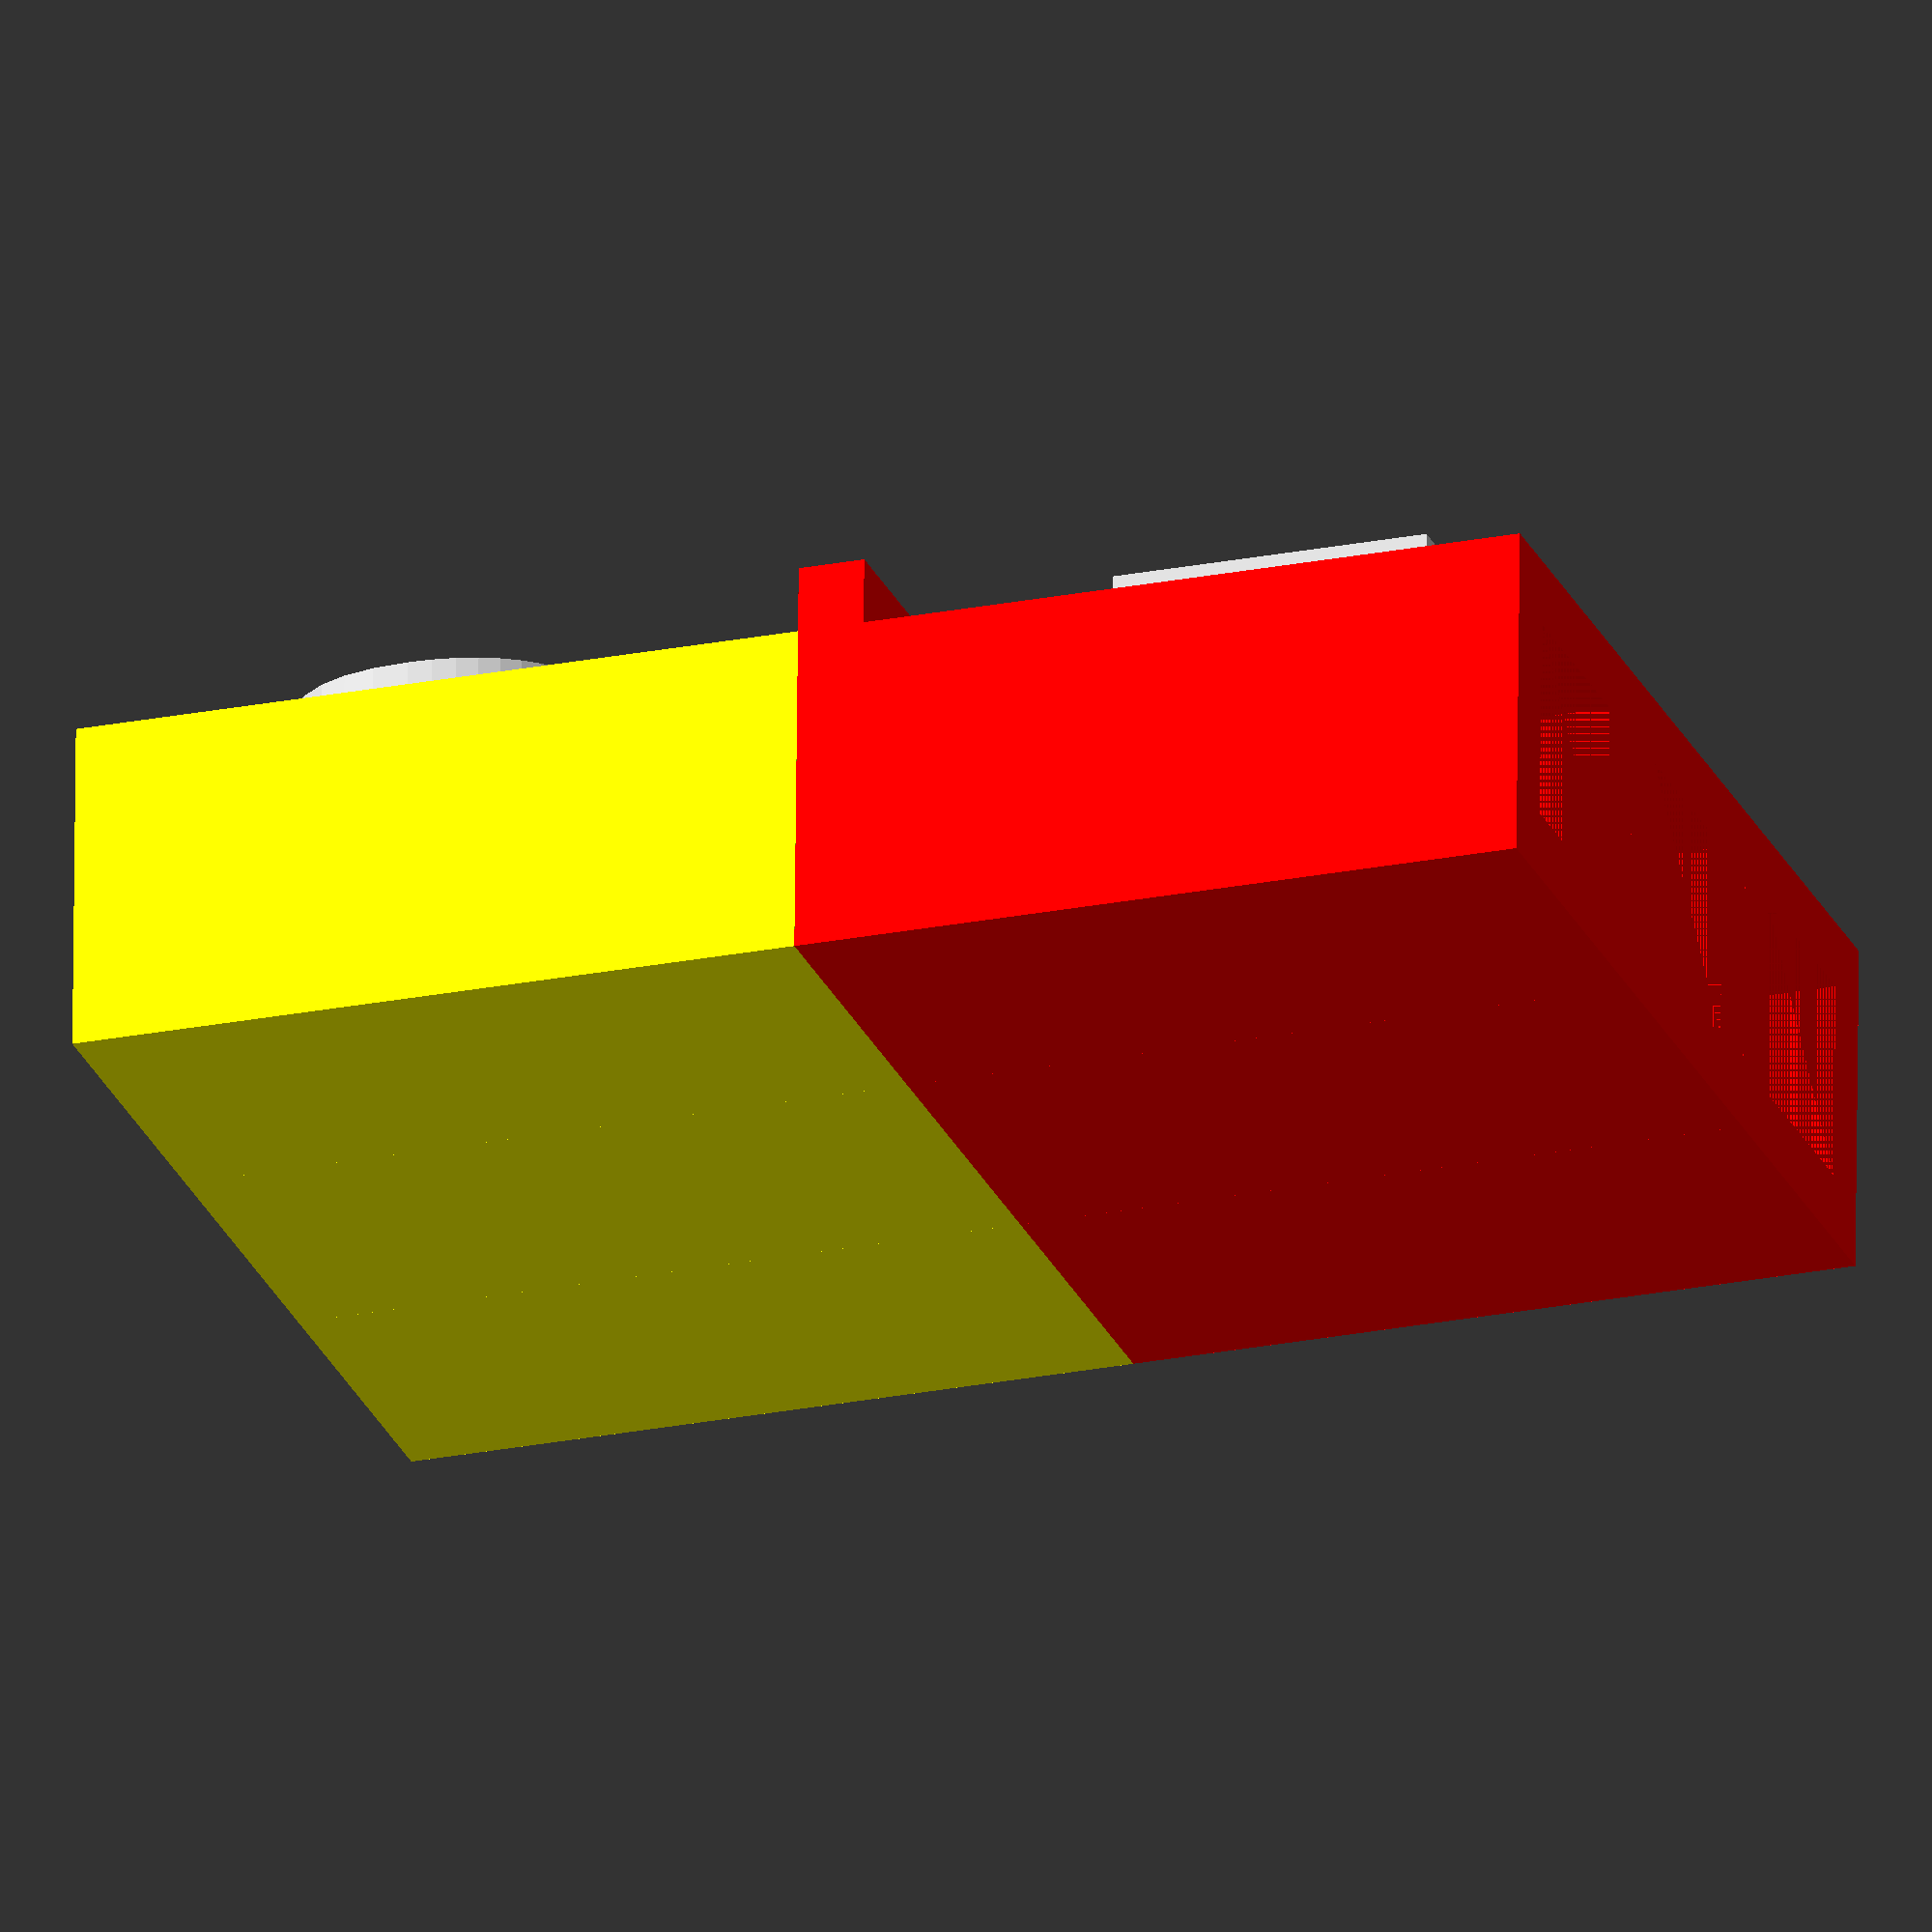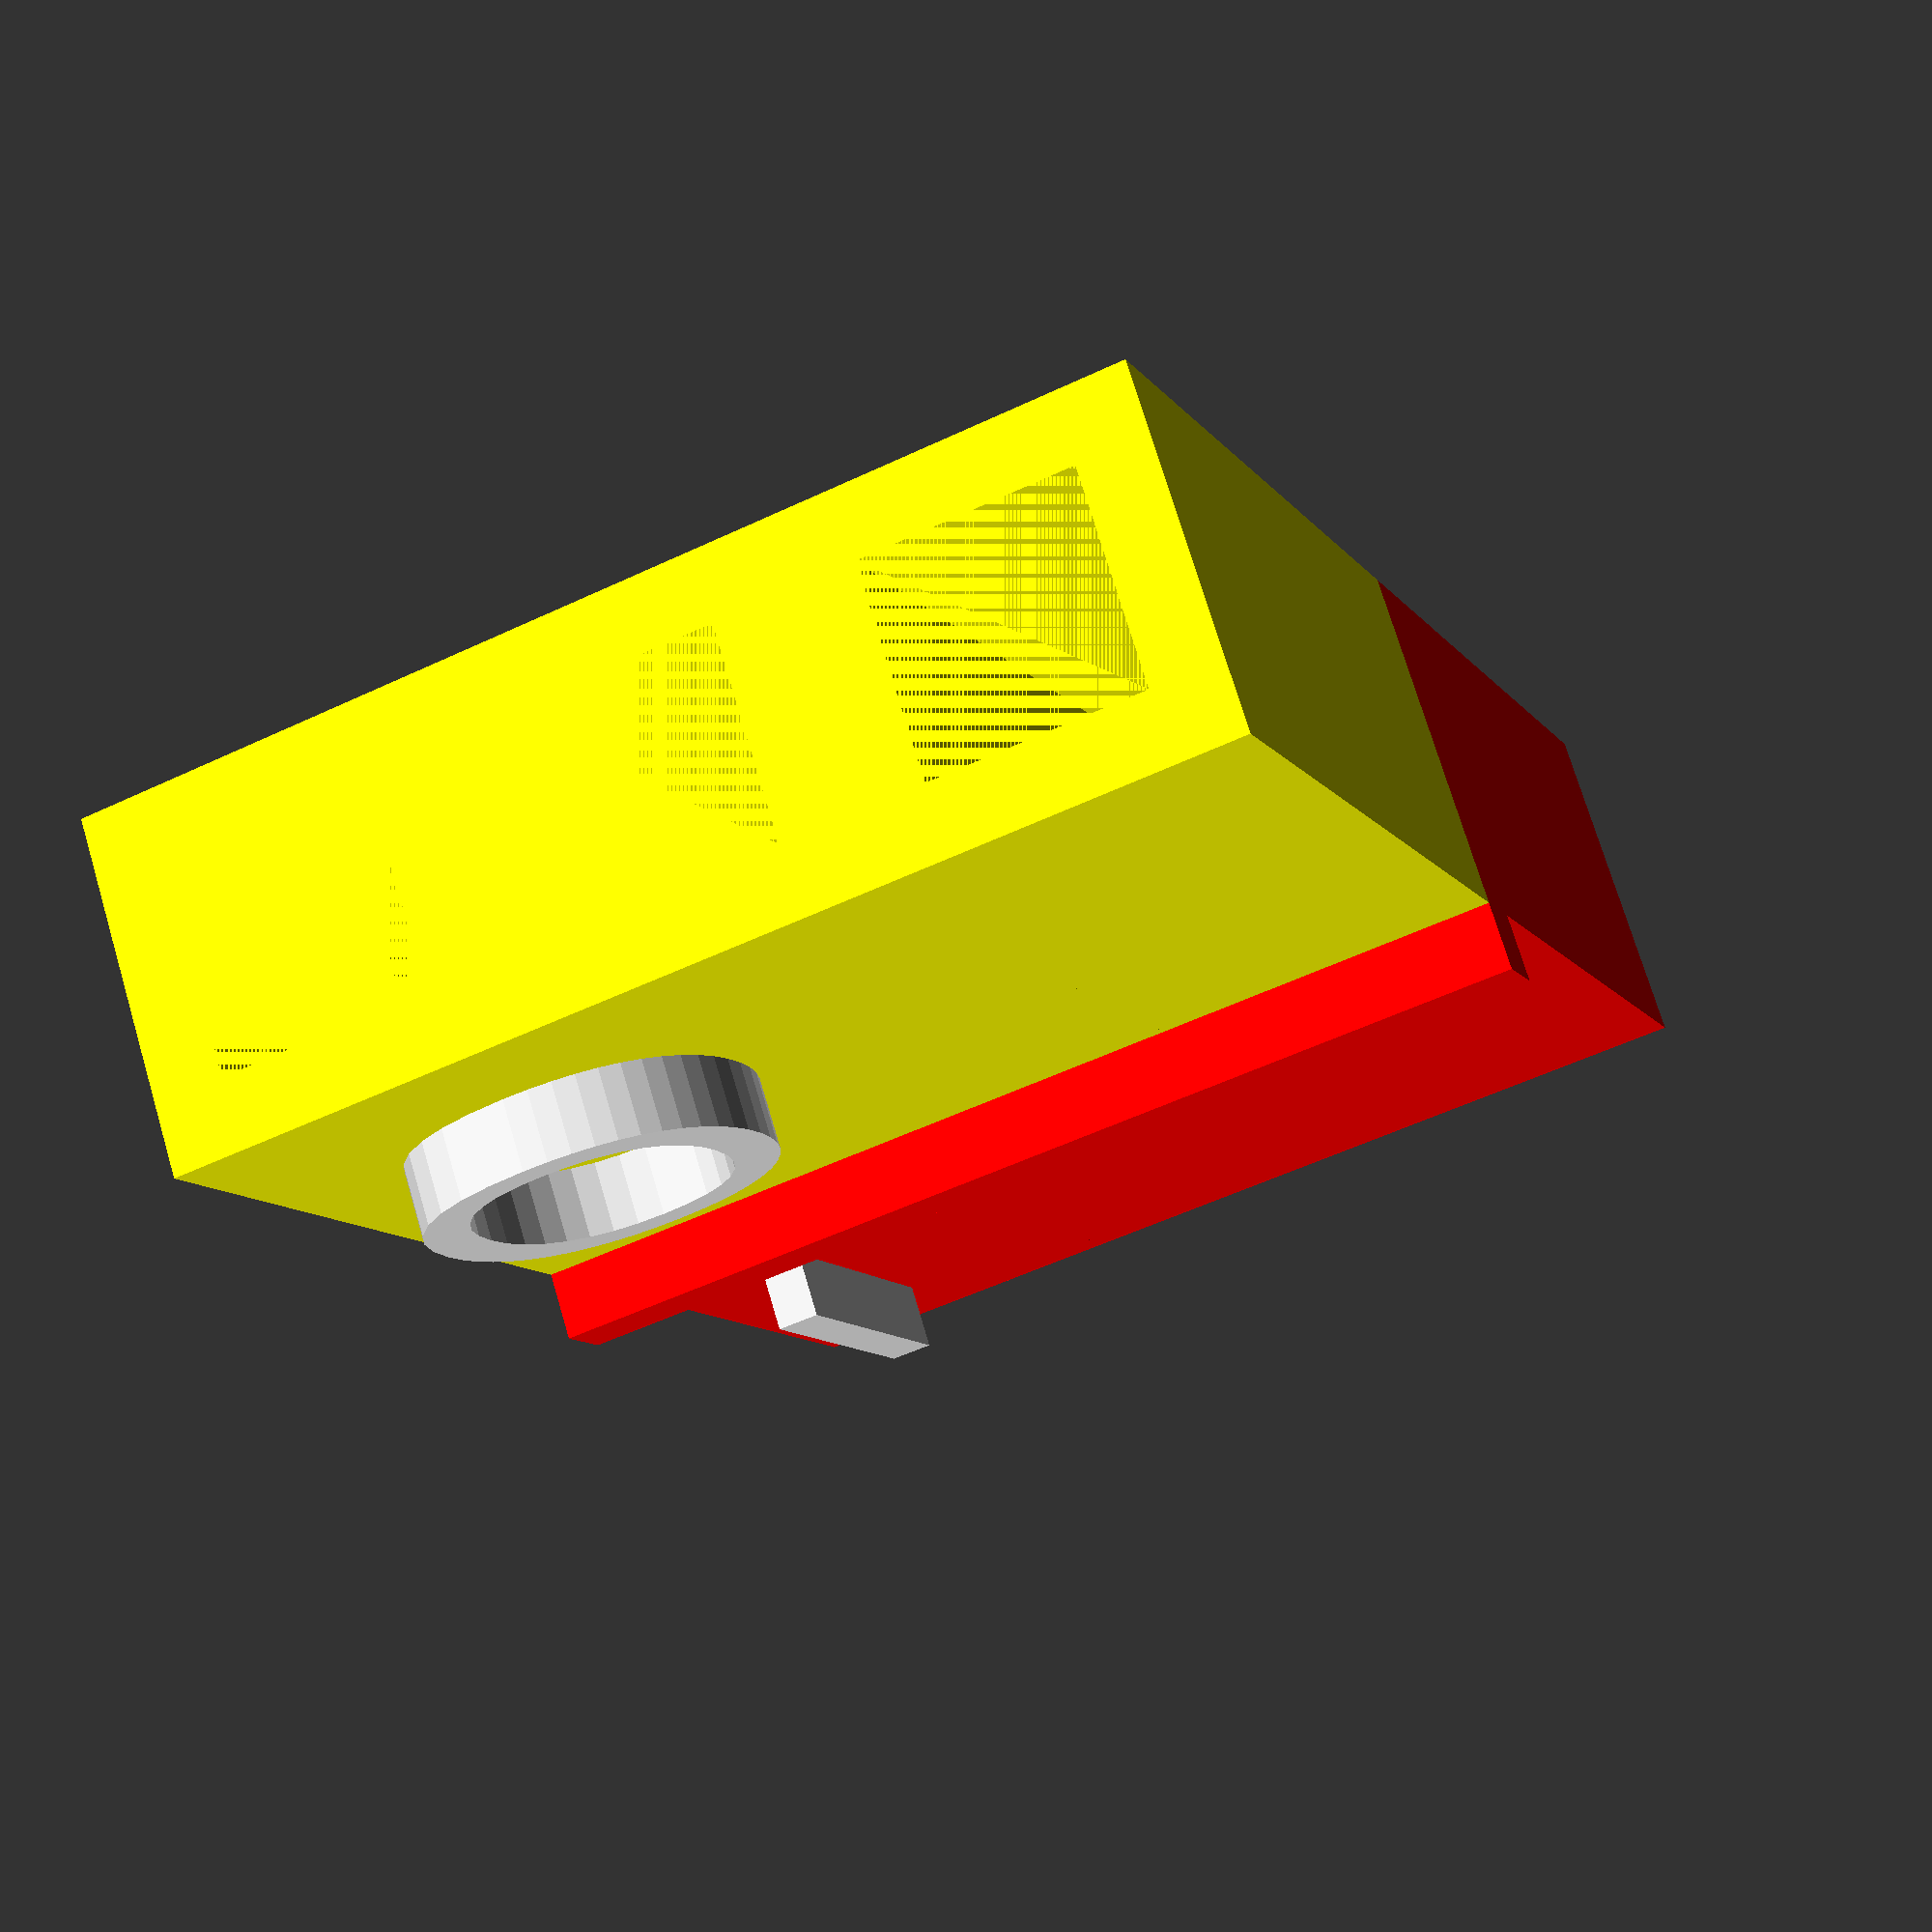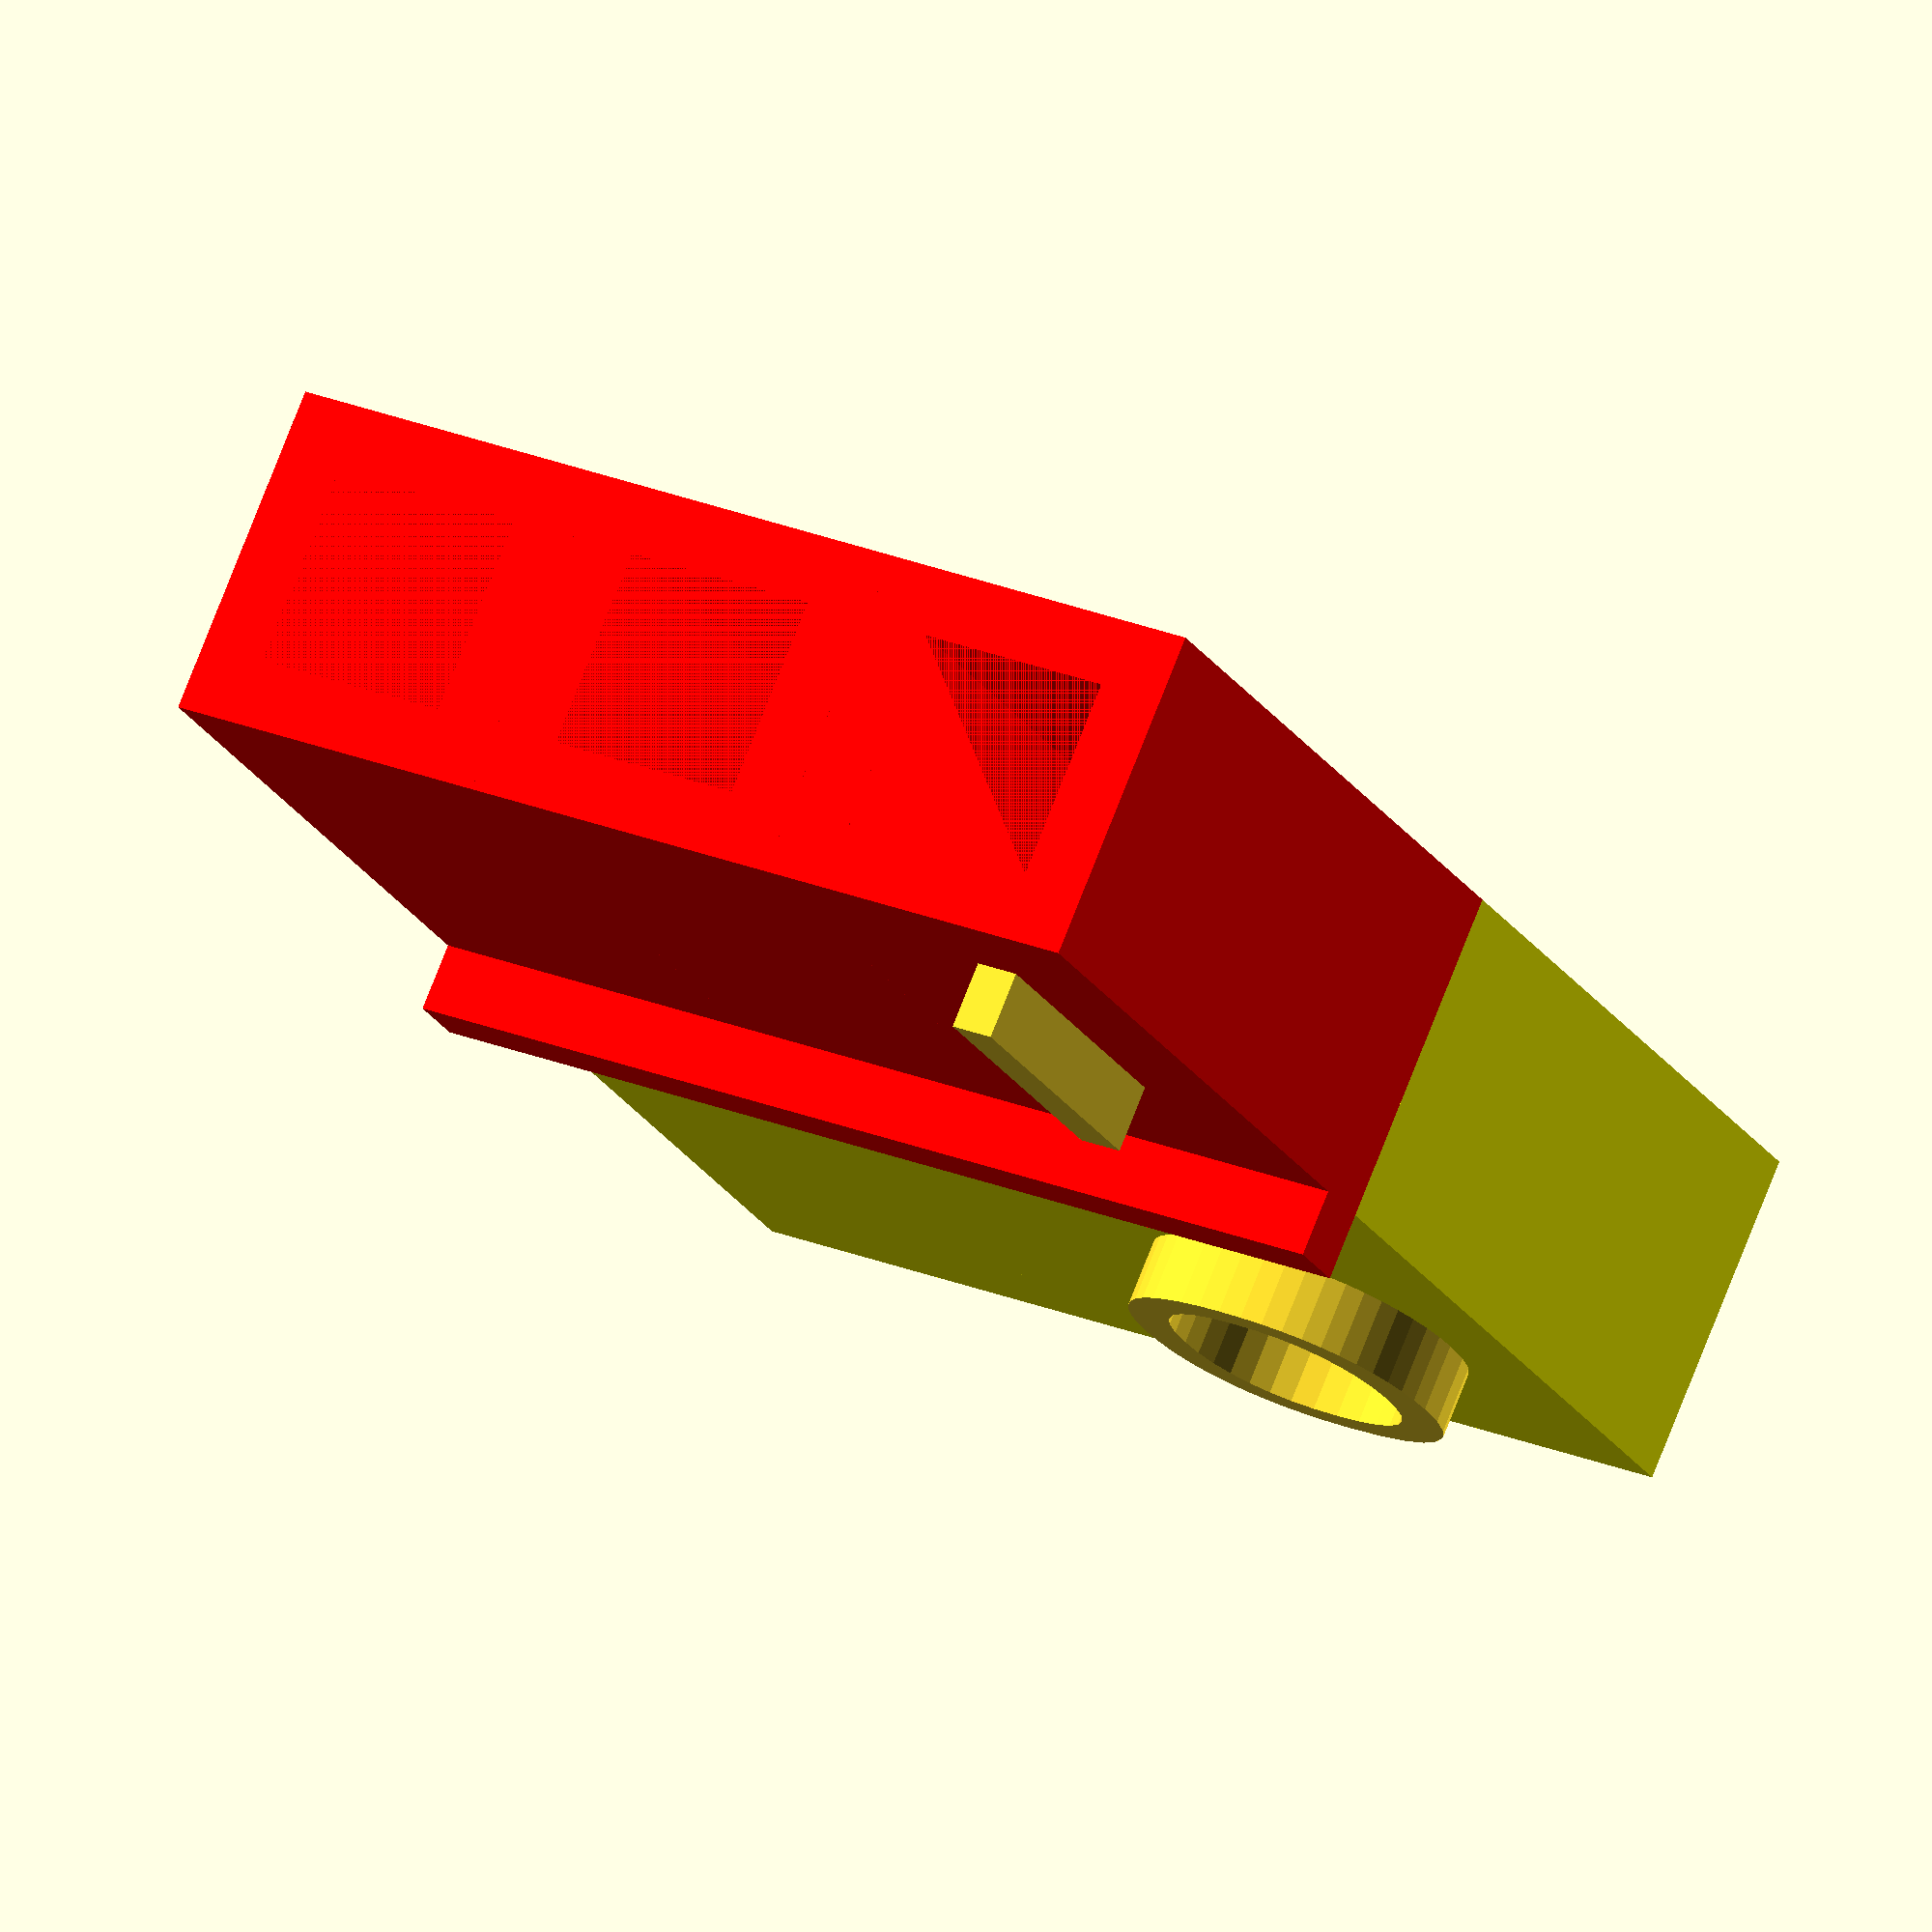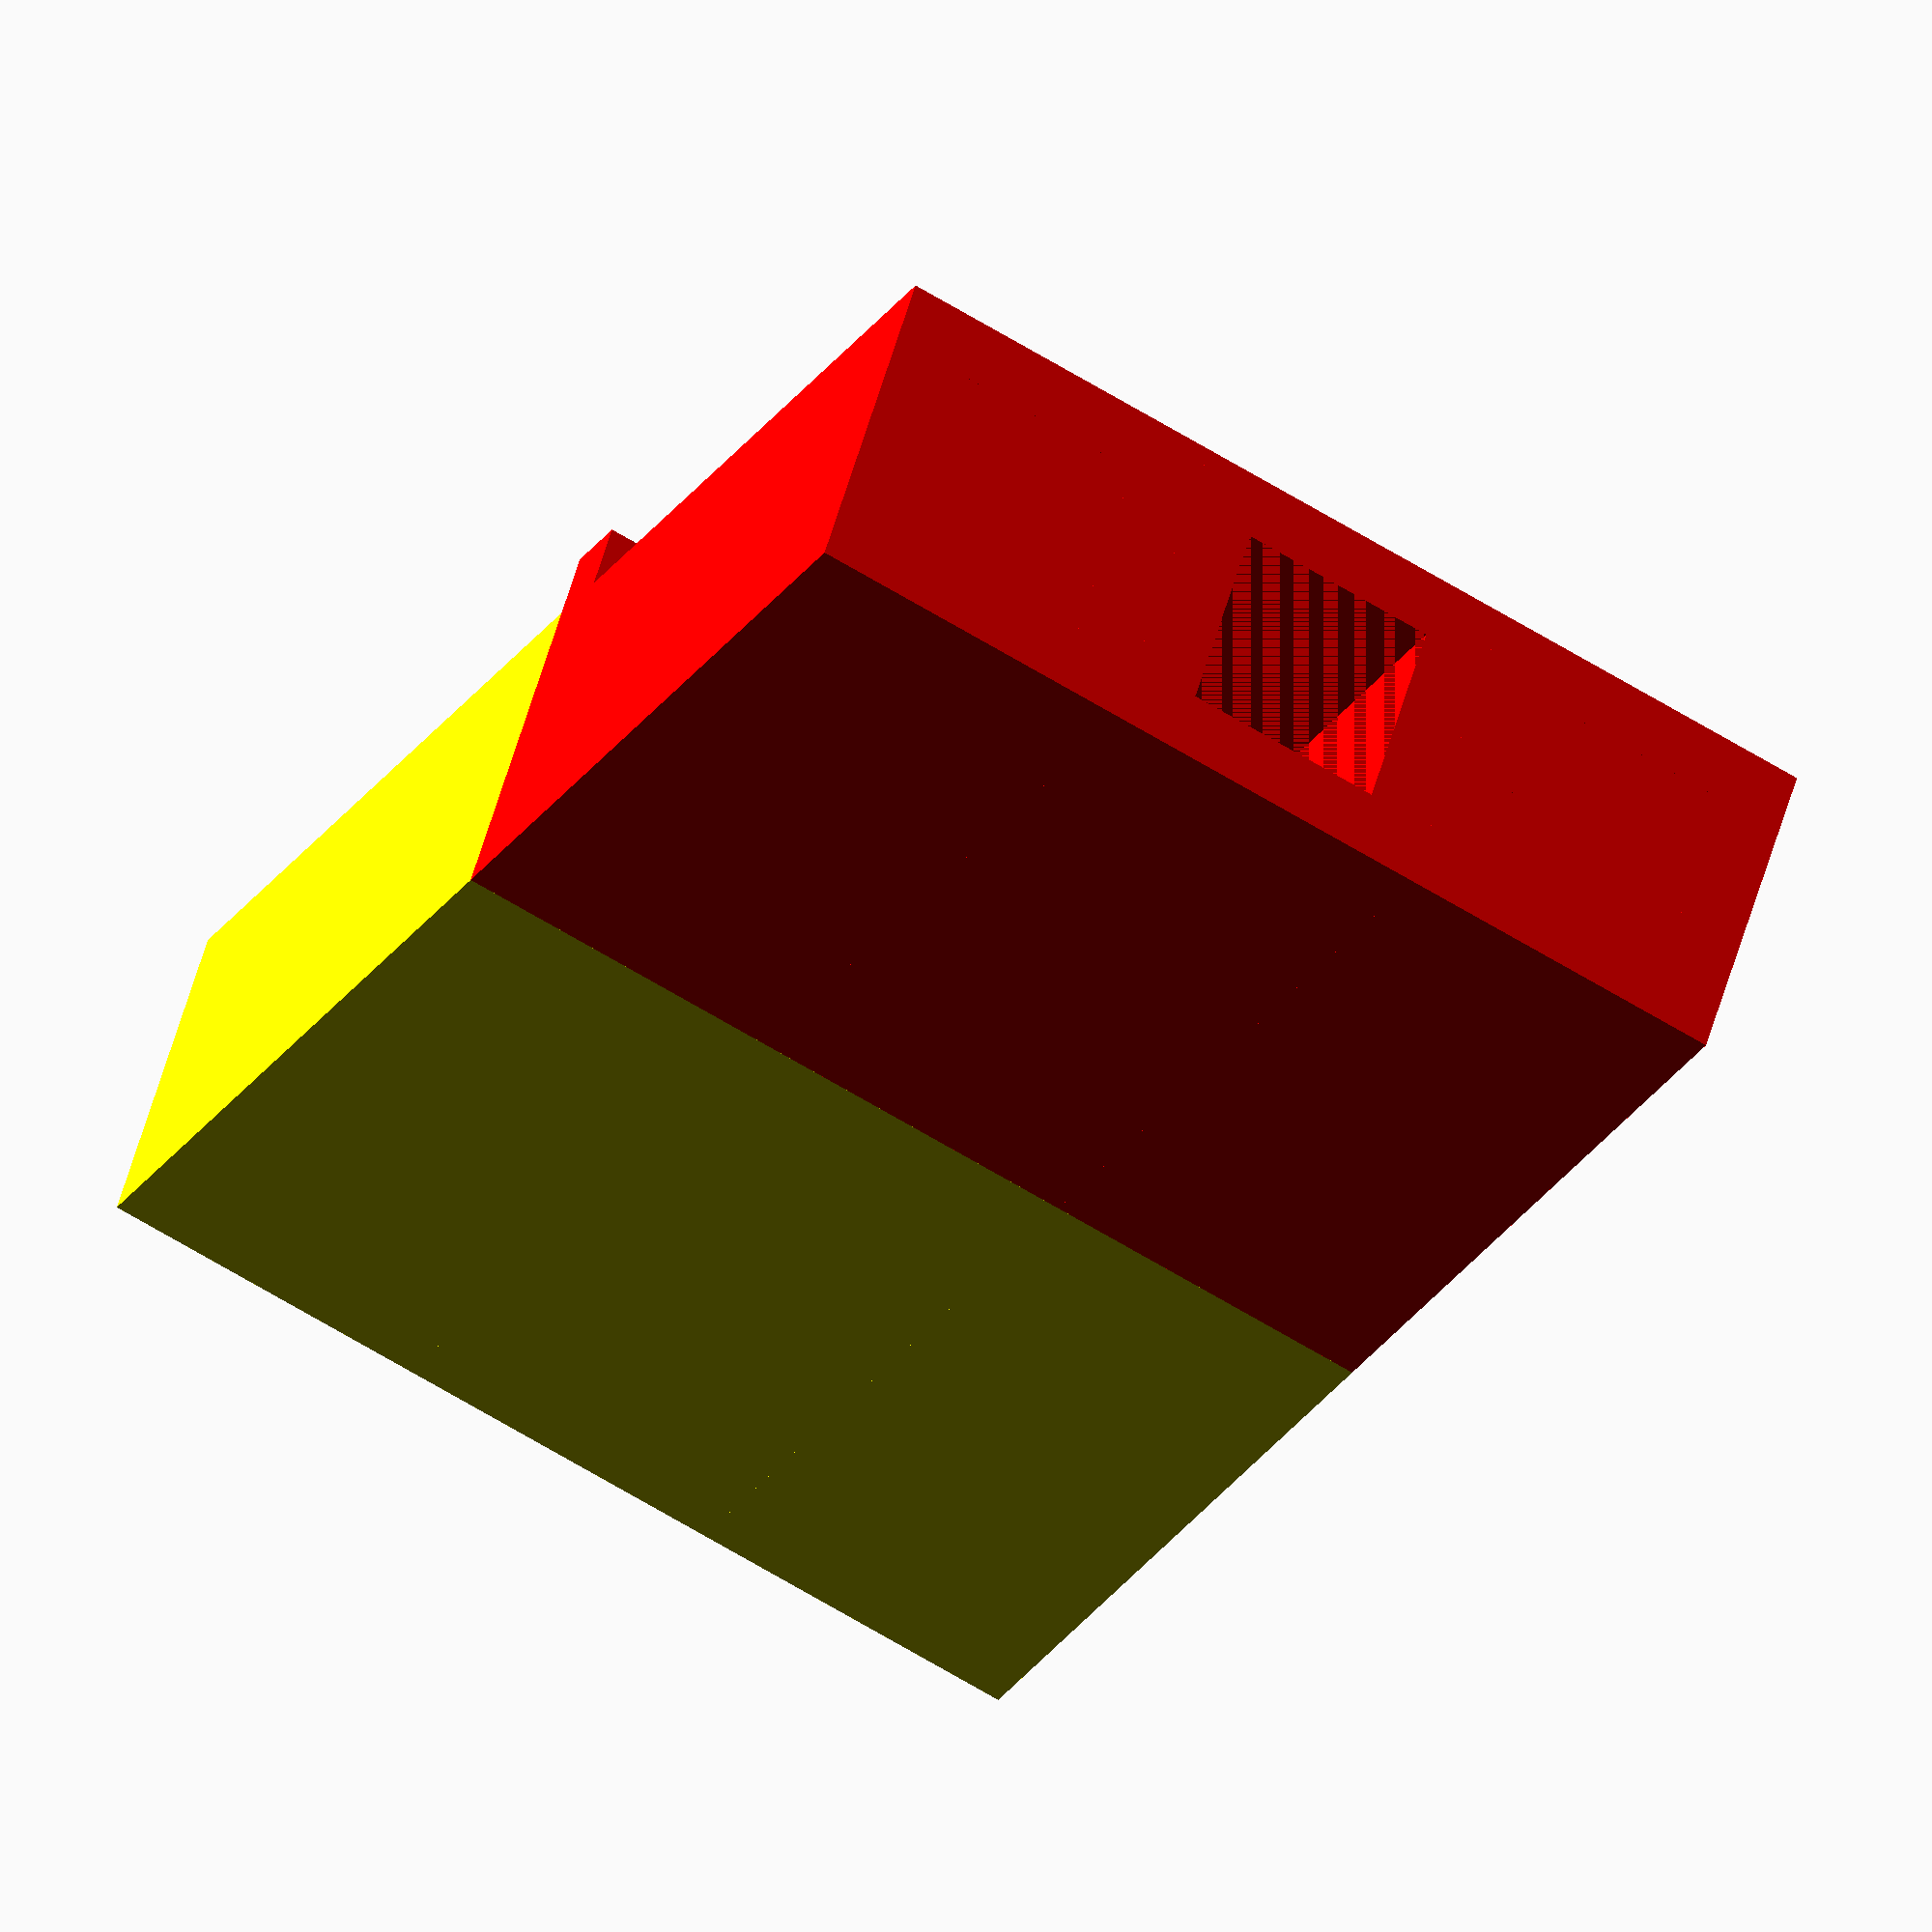
<openscad>
//somehow this affects the cylinders and text so they are smoother
$fn=25;
// dupont connector outer size
width = 3;
depth = 3;
lenght = 11;//the connectors should fit perfectly snug in the case, but 2mm should stick out so that they can be pulled out
border = 2;//if the holder isn't strong, it tends to break down when you stick a dupont in it
// outer size, just for convenience
dupontWidth = width+border;
dupontLenght = lenght+border;
dupontHeight = depth+border;
//these are individual so that I can make changes to one side or the other
module dupont () {
    // dupont holder x1, difference uses the first param as a solid, and then removes the rest of the params from it
    difference() {
        // outside of the connector's single holder
        cube([dupontWidth, lenght, dupontHeight]);
        // inside of the dupont connector single holder
        translate ([border*0.5, 0, border*0.5]) cube([width, lenght, depth]);
    }
}
/**
* Parametrizable maker of tiny dupont group holders
**/
module makeHolder (total=3) {
    // divider line for the two sides of the connector
    translate([dupontWidth*(1), lenght-(border/2), depth+border ]) color ("red") cube([dupontWidth*total, border/2, border/2]); 
    // obviously we gotta label the sides, it's nice to have labels (?
    translate([dupontWidth+1, border, dupontHeight ]) linear_extrude(1) text("I", 5);
    translate([dupontWidth+1, (lenght*2)-5-border, dupontHeight ]) linear_extrude(1) text("O", 5);
    /**
     we are creating 3 holders, since that's what I usually need for keyboards
     but it's easy to just change this to be 5, 10, whatever size holder we need
    **/
    for(dupontCount = [1 : total]) {
        xDistance = dupontWidth*dupontCount;
        translate([xDistance, 0,0]) color("red") dupont();
        // hacky "border/8"  is to avoid edges touching without overlapping AKA "not a manifold" error
        // IDK what a nice fix would be here, yet
        xRotated = -1*dupontWidth;
        rotate([0,0,180]) translate([xRotated*(dupontCount+1), -1*((lenght)*2),0]) color("yellow") dupont();
    }
}
// make 3 holders, just change 3 to whatever number we need
makeHolder(3);

</openscad>
<views>
elev=294.9 azim=109.0 roll=180.6 proj=o view=wireframe
elev=106.9 azim=158.3 roll=196.6 proj=p view=wireframe
elev=102.3 azim=335.3 roll=158.5 proj=o view=wireframe
elev=307.1 azim=151.3 roll=195.2 proj=o view=solid
</views>
